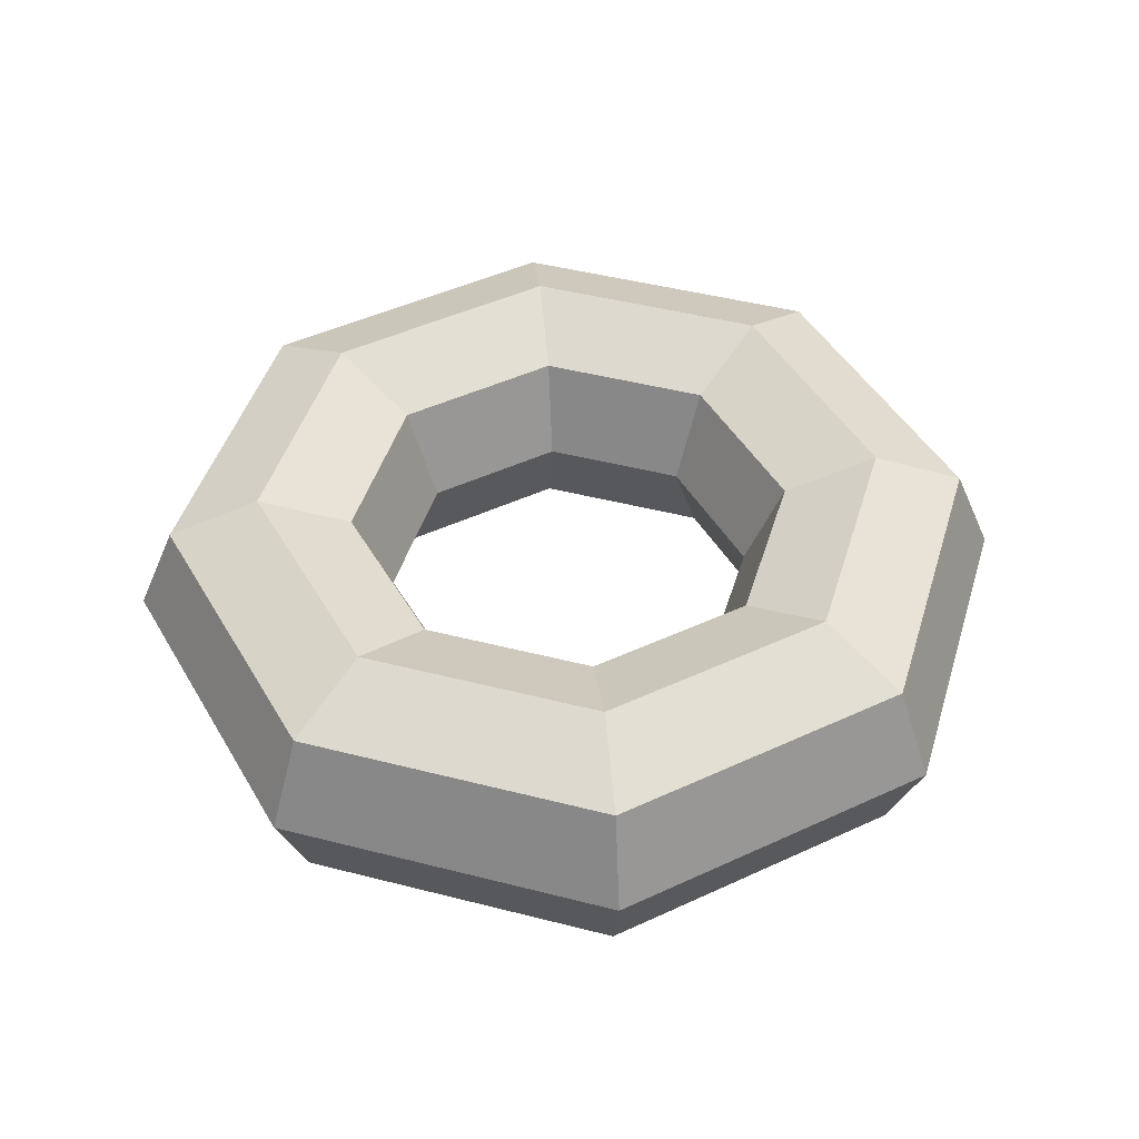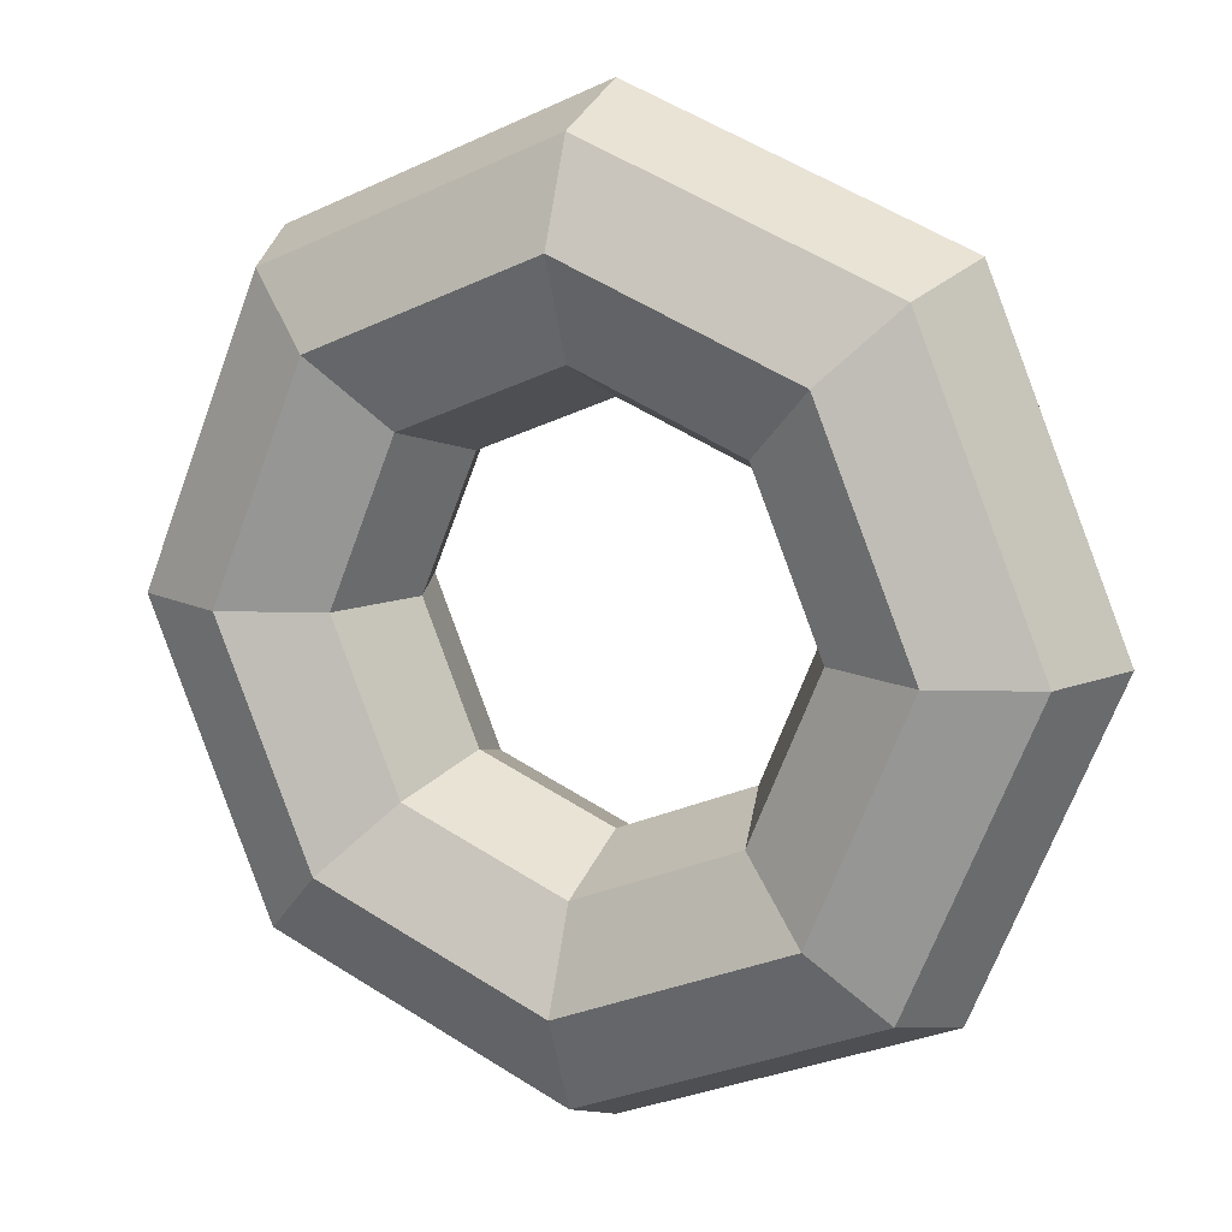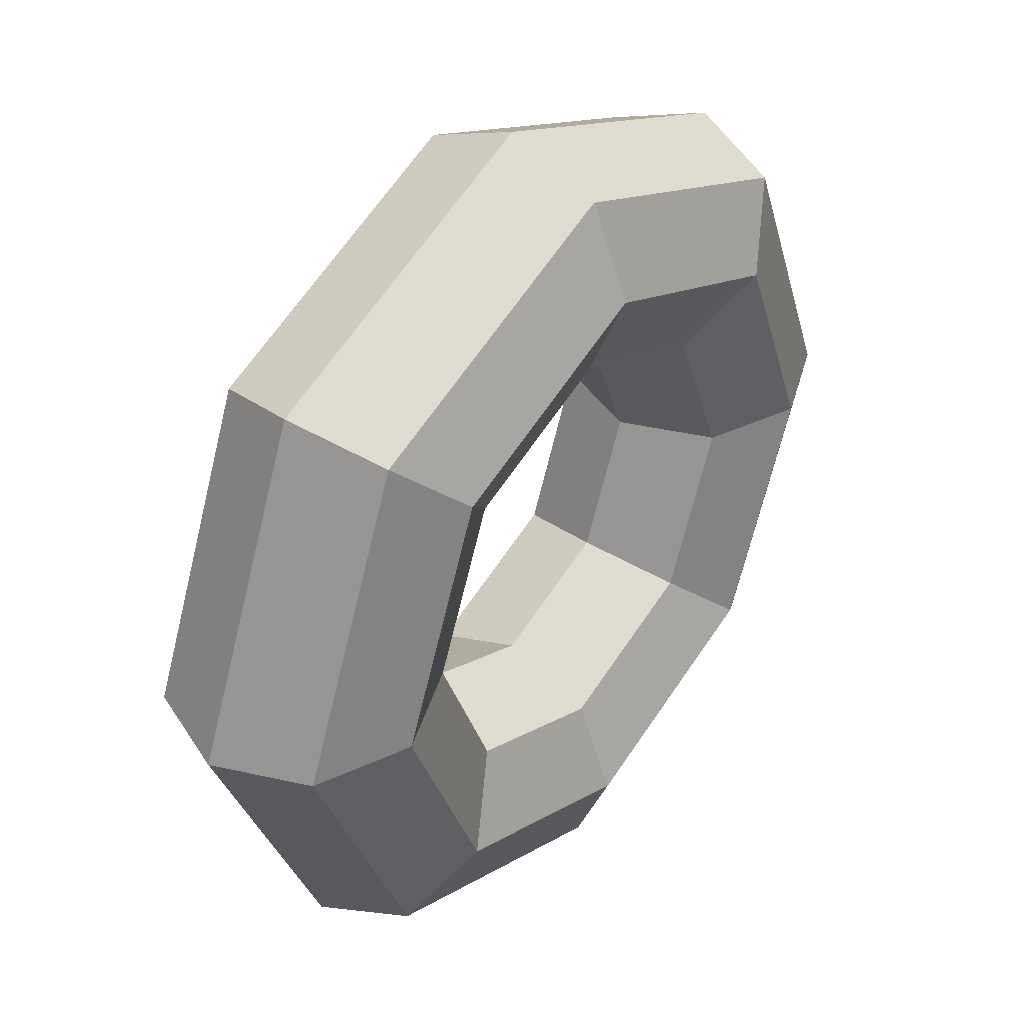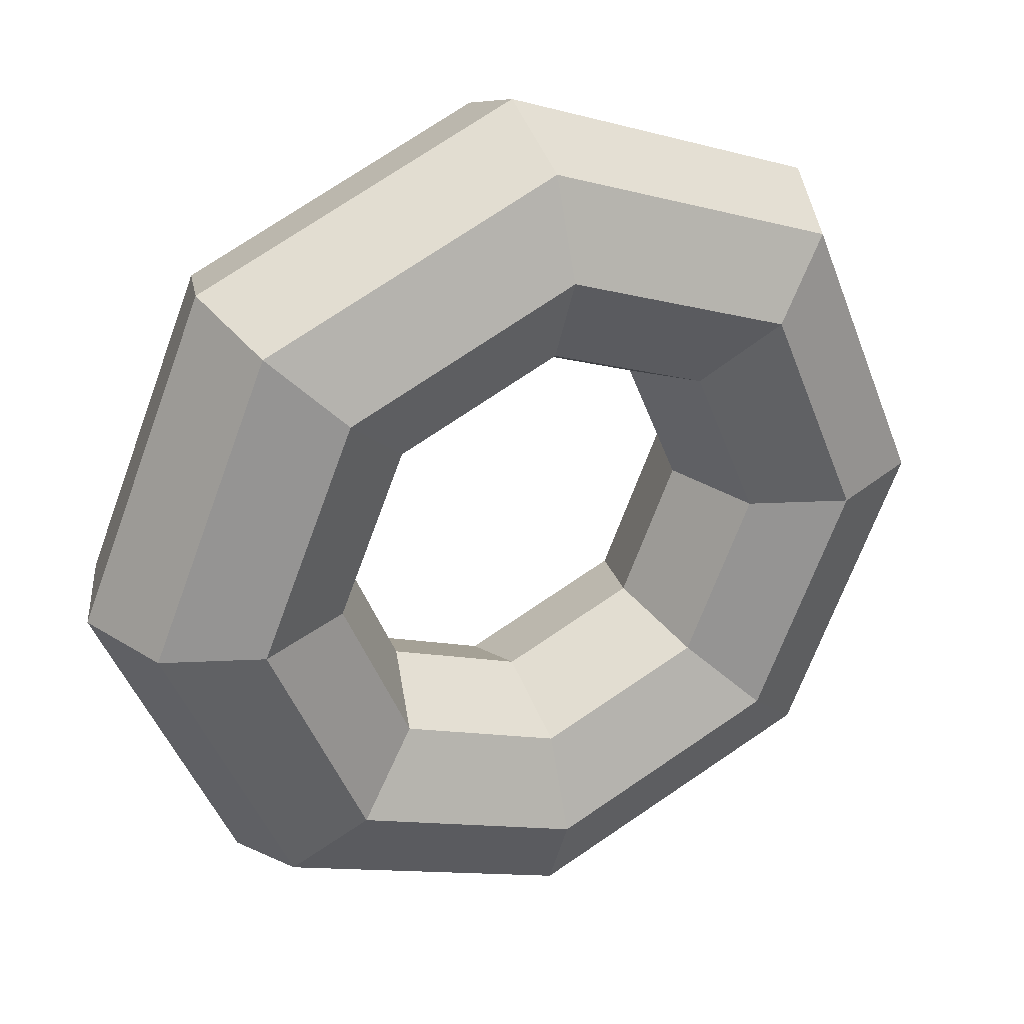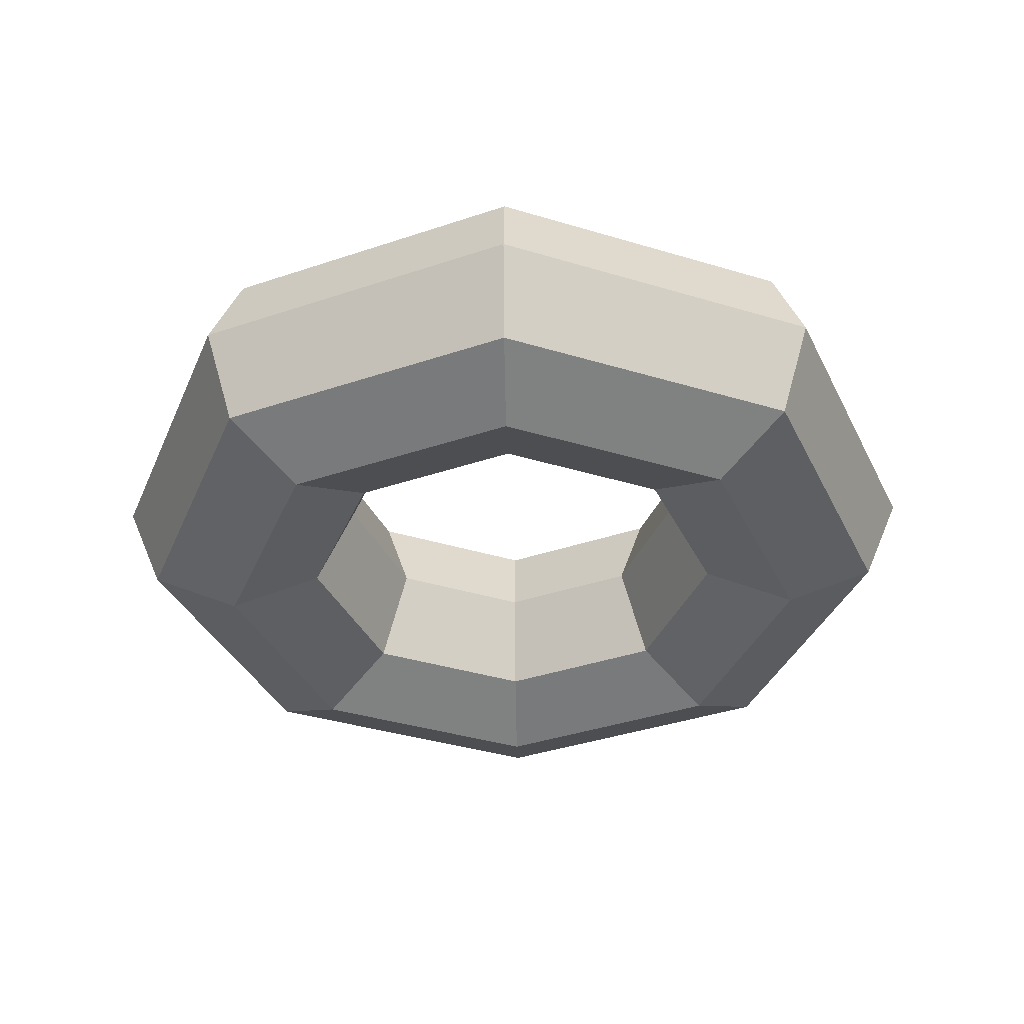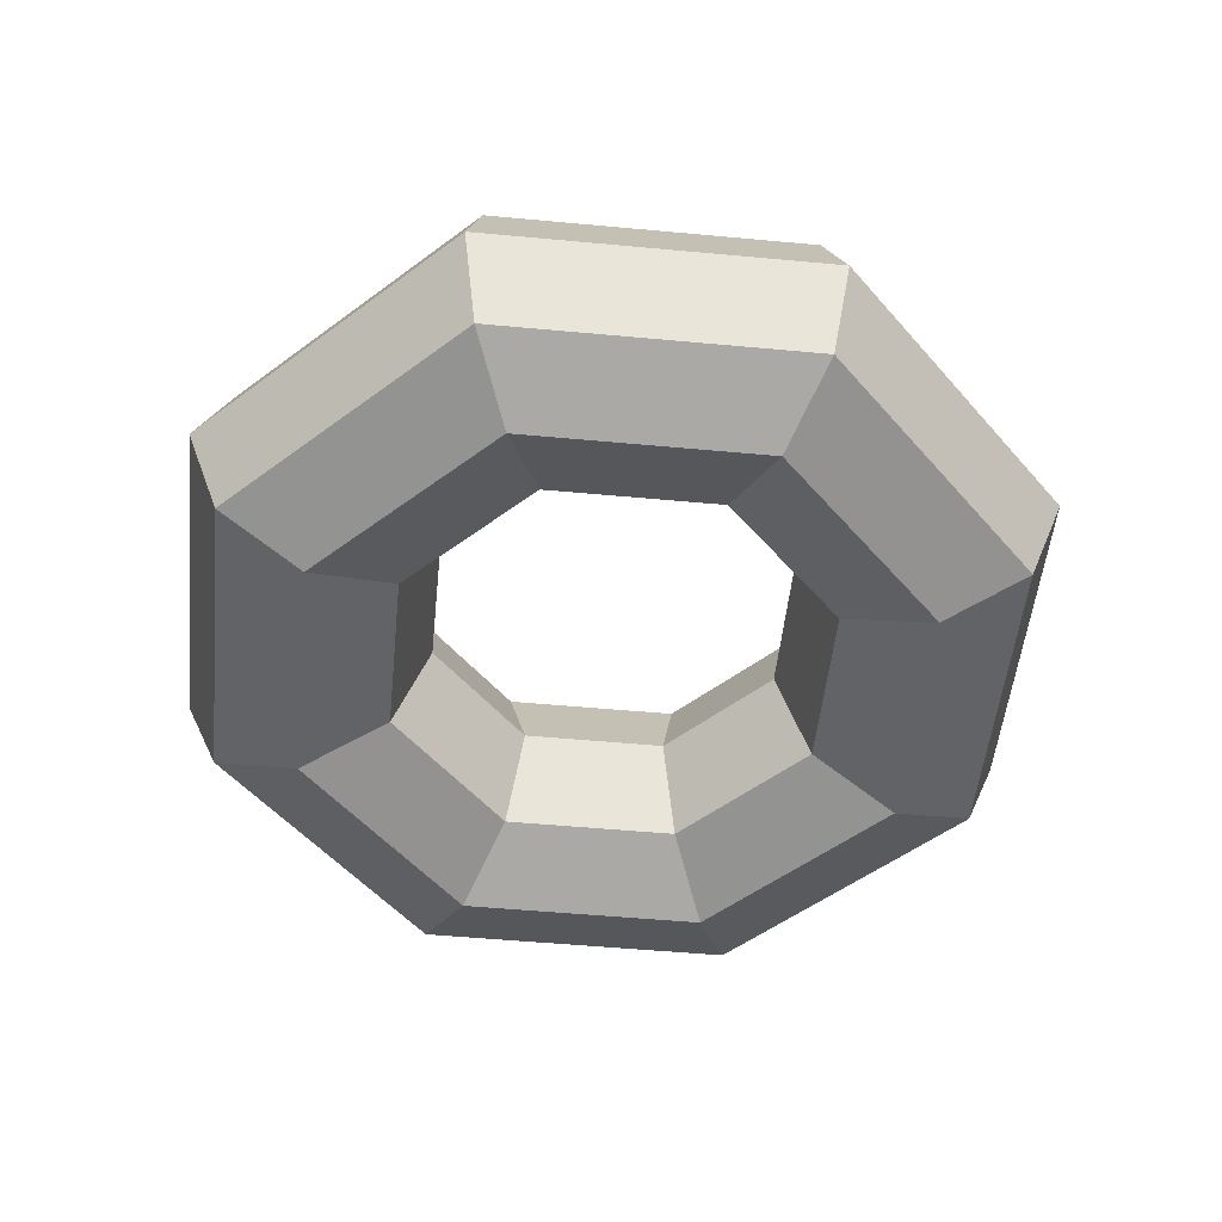
<metadata>
{"format":"obj","ext":"obj","renderer":"f3d","projection":"perspective","resolution":1024,"background":"white","views":[{"elev":45.2,"azim":-50.9,"up":"+Y"},{"elev":12.8,"azim":25.4,"up":"+Z"},{"elev":40.4,"azim":127.9,"up":"+Z"},{"elev":32.1,"azim":153.9,"up":"+Z"},{"elev":-37.2,"azim":91.1,"up":"+Y"},{"elev":-51.2,"azim":-163.3,"up":"+Y"}]}
</metadata>
<code>
o Torus.001
v 1.2 0 0
v 1.097 0.2475 0
v 0.85 0.35 0
v 0.6025 0.2475 0
v 0.5 0 0
v 0.6025 -0.2475 0
v 0.85 -0.35 0
v 1.097 -0.2475 0
v 0.8485 0 -0.8485
v 0.776 0.2475 -0.776
v 0.601 0.35 -0.601
v 0.426 0.2475 -0.426
v 0.3536 0 -0.3536
v 0.426 -0.2475 -0.426
v 0.601 -0.35 -0.601
v 0.776 -0.2475 -0.776
v 0 0 -1.2
v 0 0.2475 -1.097
v 0 0.35 -0.85
v 0 0.2475 -0.6025
v 0 0 -0.5
v 0 -0.2475 -0.6025
v 0 -0.35 -0.85
v 0 -0.2475 -1.097
v -0.8485 0 -0.8485
v -0.776 0.2475 -0.776
v -0.601 0.35 -0.601
v -0.426 0.2475 -0.426
v -0.3536 0 -0.3536
v -0.426 -0.2475 -0.426
v -0.601 -0.35 -0.601
v -0.776 -0.2475 -0.776
v -1.2 0 -0
v -1.097 0.2475 -0
v -0.85 0.35 -0
v -0.6025 0.2475 -0
v -0.5 0 -0
v -0.6025 -0.2475 -0
v -0.85 -0.35 -0
v -1.097 -0.2475 -0
v -0.8485 0 0.8485
v -0.776 0.2475 0.776
v -0.601 0.35 0.601
v -0.426 0.2475 0.426
v -0.3536 0 0.3536
v -0.426 -0.2475 0.426
v -0.601 -0.35 0.601
v -0.776 -0.2475 0.776
v 0 0 1.2
v 0 0.2475 1.097
v 0 0.35 0.85
v 0 0.2475 0.6025
v 0 0 0.5
v 0 -0.2475 0.6025
v 0 -0.35 0.85
v 0 -0.2475 1.097
v 0.8485 0 0.8485
v 0.776 0.2475 0.776
v 0.601 0.35 0.601
v 0.426 0.2475 0.426
v 0.3536 0 0.3536
v 0.426 -0.2475 0.426
v 0.601 -0.35 0.601
v 0.776 -0.2475 0.776
f 1 9 10 2
f 2 10 11 3
f 3 11 12 4
f 4 12 13 5
f 5 13 14 6
f 6 14 15 7
f 7 15 16 8
f 1 8 16 9
f 9 17 18 10
f 10 18 19 11
f 11 19 20 12
f 12 20 21 13
f 13 21 22 14
f 14 22 23 15
f 15 23 24 16
f 16 24 17 9
f 17 25 26 18
f 18 26 27 19
f 19 27 28 20
f 20 28 29 21
f 21 29 30 22
f 22 30 31 23
f 23 31 32 24
f 24 32 25 17
f 25 33 34 26
f 26 34 35 27
f 27 35 36 28
f 28 36 37 29
f 29 37 38 30
f 30 38 39 31
f 31 39 40 32
f 32 40 33 25
f 33 41 42 34
f 34 42 43 35
f 35 43 44 36
f 36 44 45 37
f 37 45 46 38
f 38 46 47 39
f 39 47 48 40
f 40 48 41 33
f 41 49 50 42
f 42 50 51 43
f 43 51 52 44
f 44 52 53 45
f 45 53 54 46
f 46 54 55 47
f 47 55 56 48
f 48 56 49 41
f 49 57 58 50
f 50 58 59 51
f 51 59 60 52
f 52 60 61 53
f 53 61 62 54
f 54 62 63 55
f 55 63 64 56
f 56 64 57 49
f 57 1 2 58
f 58 2 3 59
f 59 3 4 60
f 60 4 5 61
f 61 5 6 62
f 62 6 7 63
f 63 7 8 64
f 64 8 1 57

</code>
